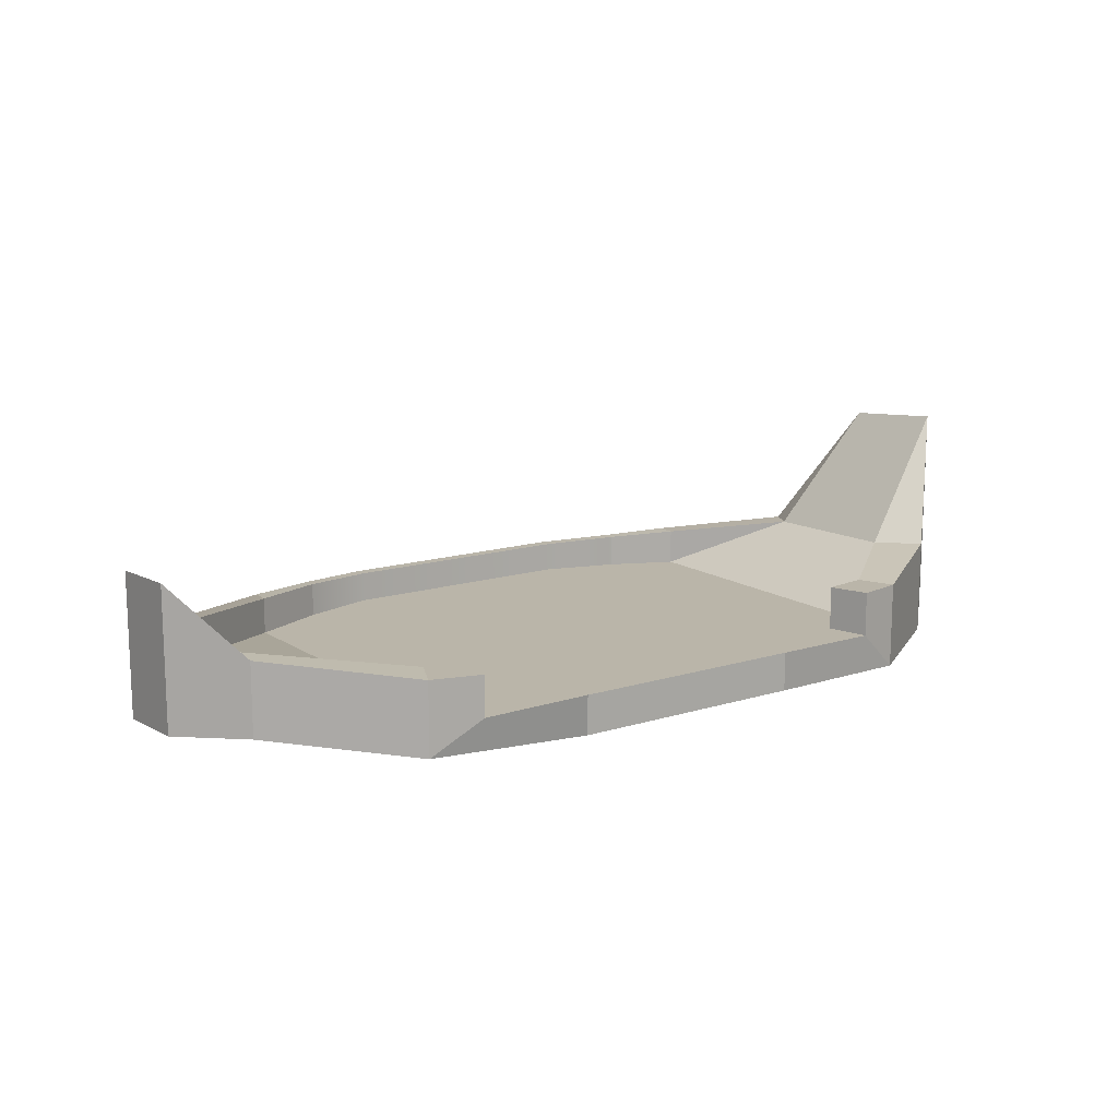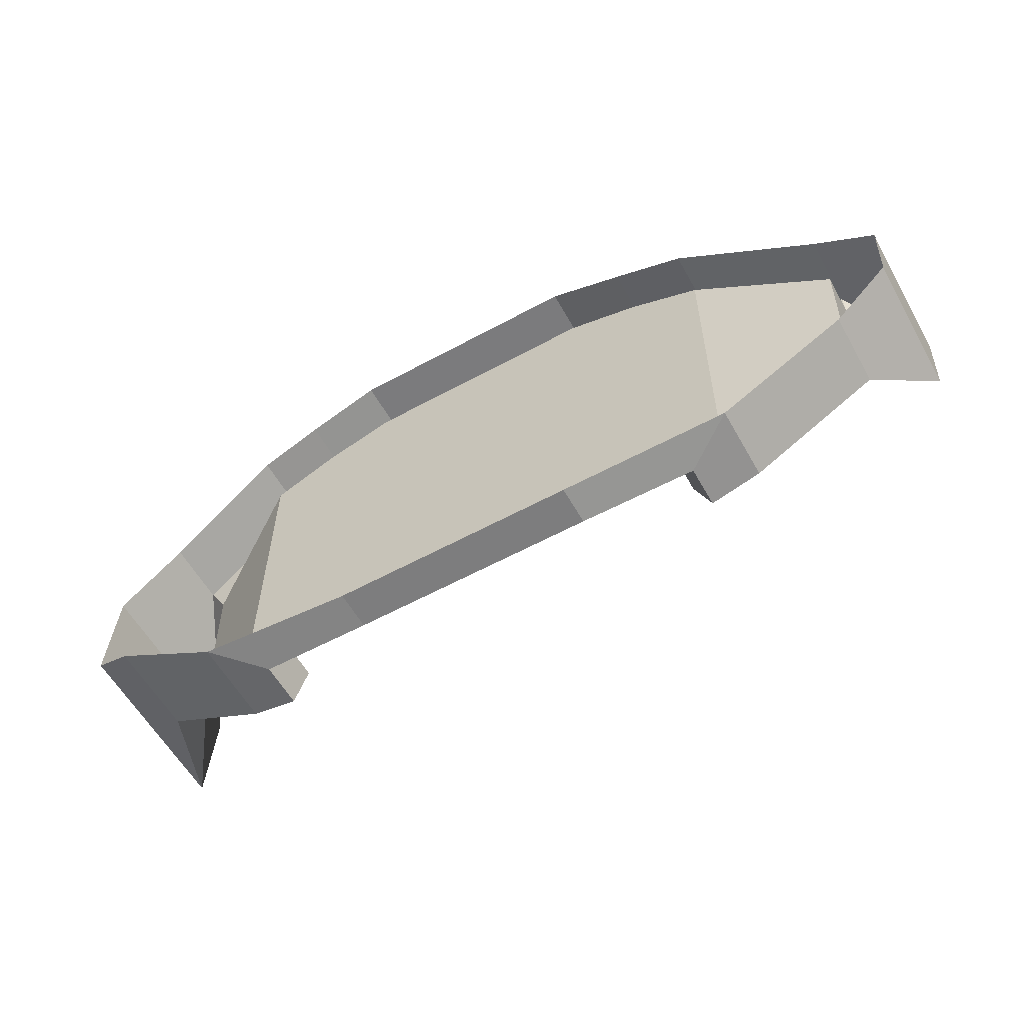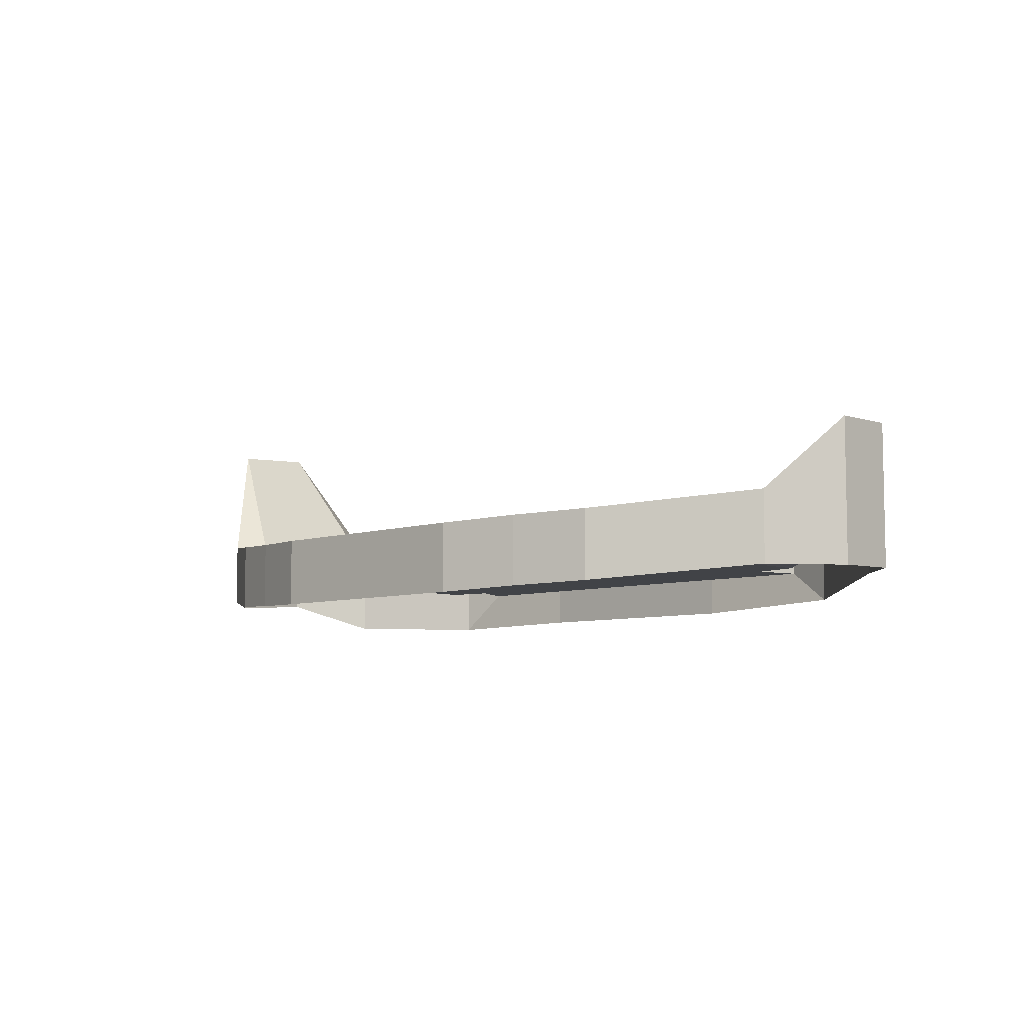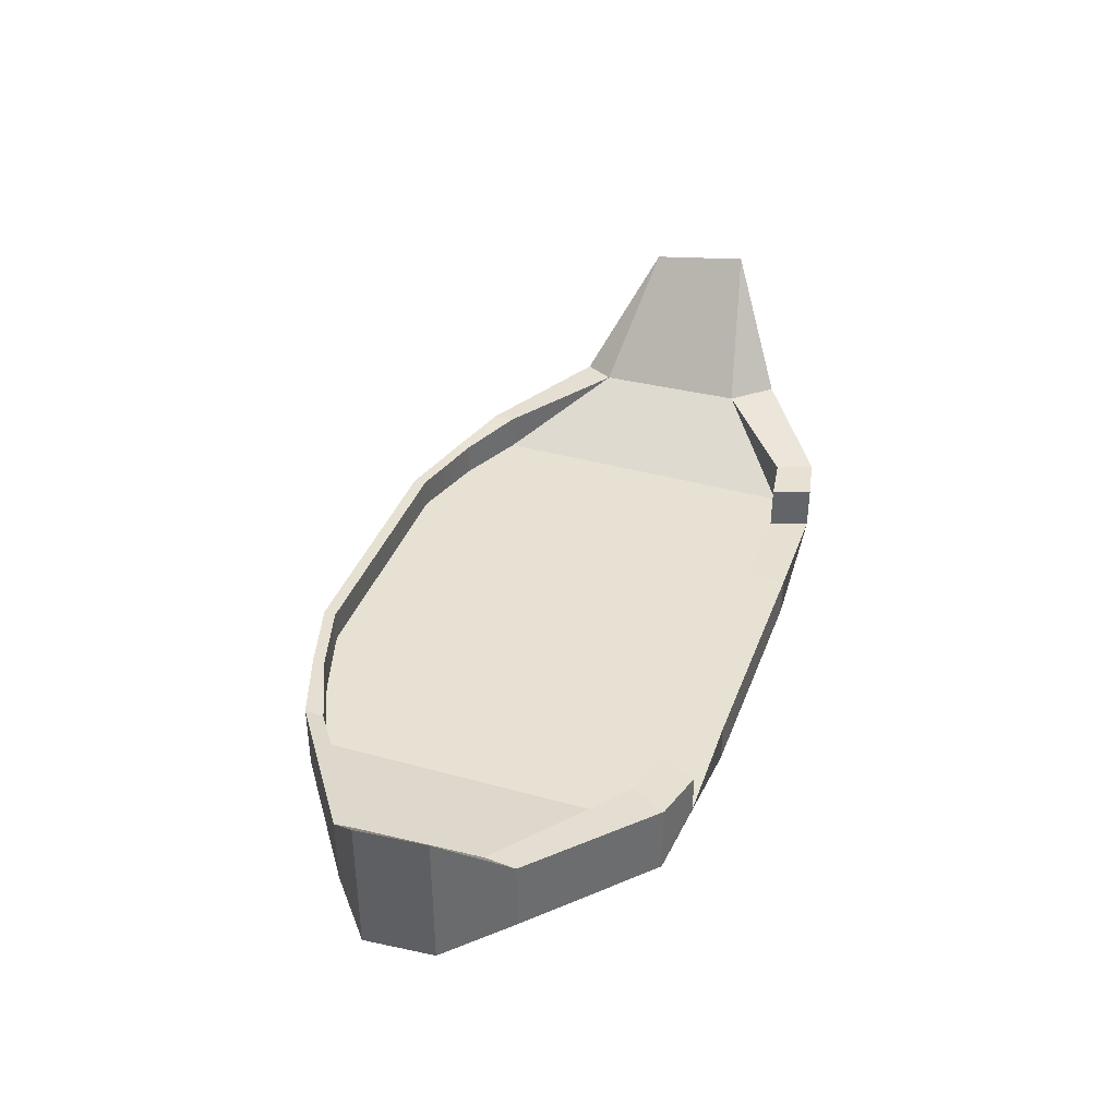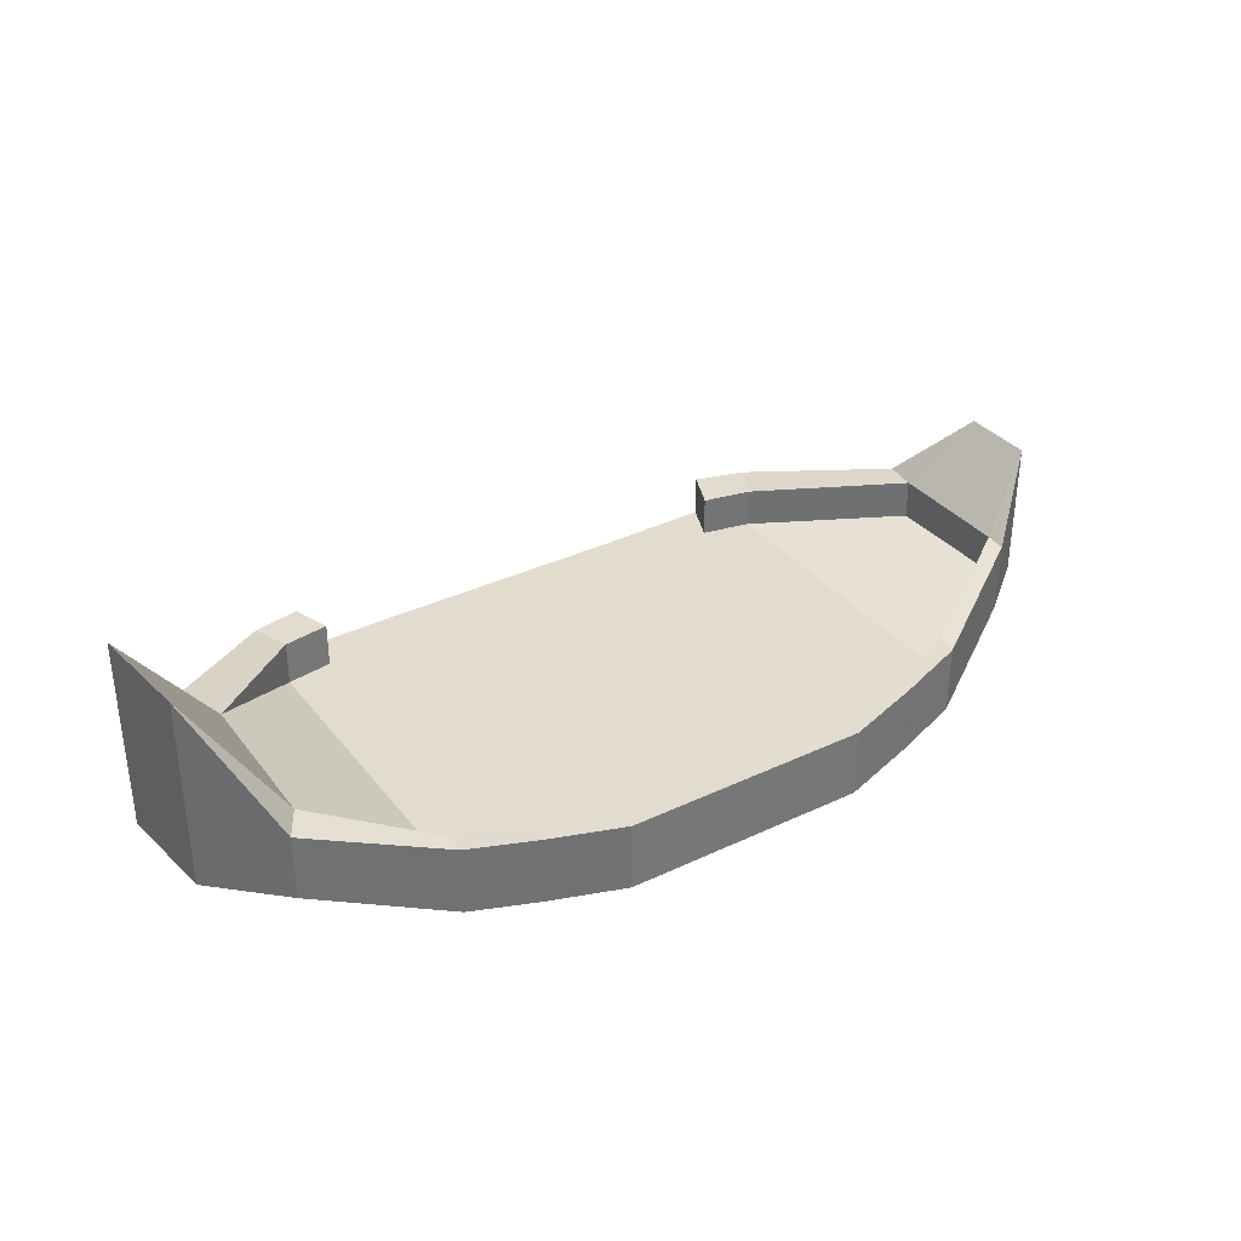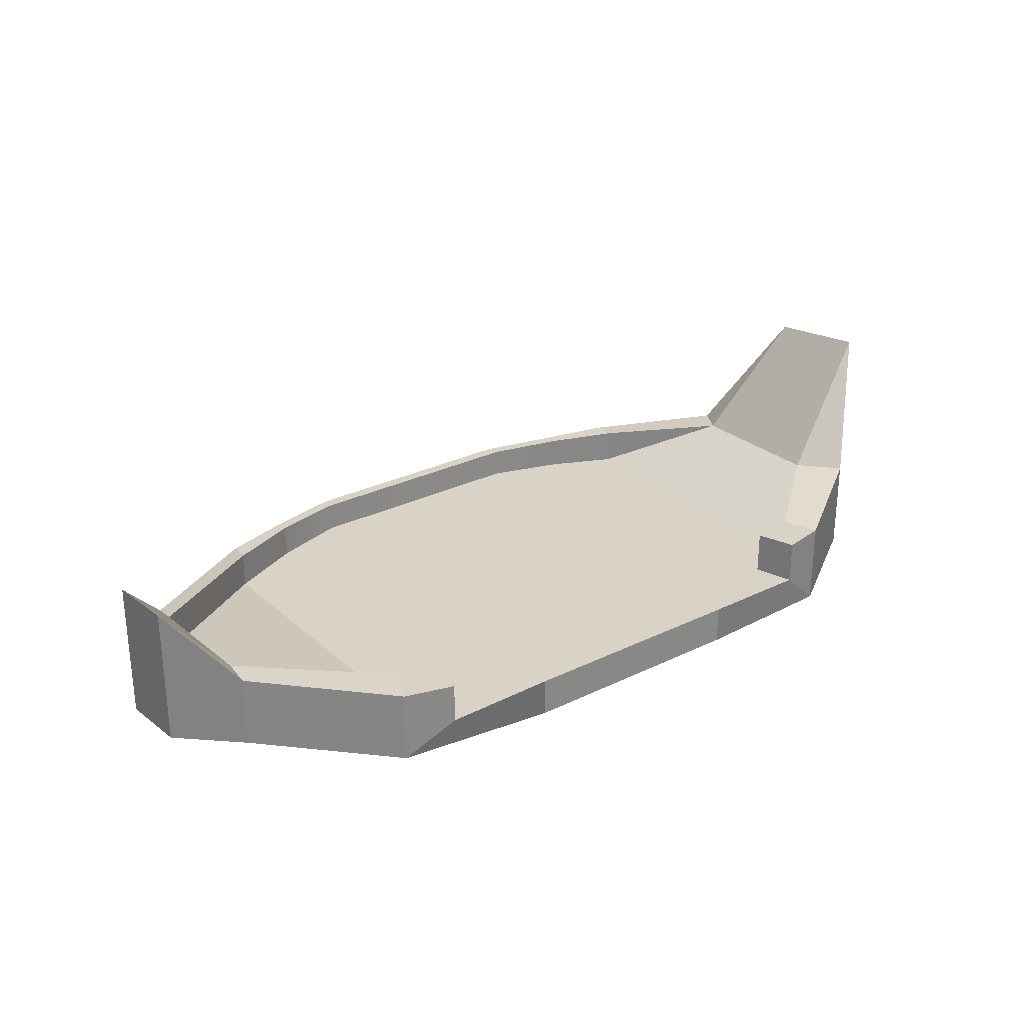
<metadata>
{"format":"obj","ext":"obj","renderer":"f3d","projection":"perspective","resolution":1024,"background":"white","views":[{"elev":13.6,"azim":145.0,"up":"+Y"},{"elev":-58.8,"azim":29.3,"up":"+Z"},{"elev":-7.1,"azim":44.7,"up":"+Y"},{"elev":38.7,"azim":109.4,"up":"+Y"},{"elev":34.7,"azim":-32.4,"up":"+Y"},{"elev":27.7,"azim":143.3,"up":"+Y"}]}
</metadata>
<code>
g boatDio_COL
v -4.286 0.01491 4.958
v -4.72 0.01491 -2.767
v -2.634 0.01491 -2.755
v -2.674 0.01491 5.445
v 2.634 0.01491 -2.755
v 2.674 0.01491 5.445
v 2.634 0.01491 -2.755
v 4.783 0.01491 -2.794
v 4.286 0.01491 4.958
v 2.674 0.01491 5.445
v -2.657 0.6736 5.448
v -4.286 0.735 4.958
v -4.286 0.01491 4.958
v -2.674 0.01491 5.445
v 2.674 0.01491 5.445
v 2.657 0.6726 5.448
v 4.286 0.01491 4.958
v 4.286 0.7471 4.958
v 2.657 0.6726 5.448
v 2.674 0.01491 5.445
v -2.634 0.6736 5.718
v -4.286 0.735 5.225
v -4.286 0.735 4.958
v -2.657 0.6736 5.448
v 2.657 0.6726 5.448
v 2.634 0.6726 5.718
v 4.286 0.7471 4.958
v 4.286 0.7471 5.225
v 2.634 0.6726 5.718
v 2.657 0.6726 5.448
v -4.286 0.01491 4.958
v -5.713 0.01491 4.309
v -5.713 0.01491 -2.617
v -4.72 0.01491 -2.767
v -4.286 0.735 4.958
v -5.713 0.8156 4.309
v -5.713 0.01491 4.309
v -4.286 0.01491 4.958
v -4.286 0.735 5.225
v -5.713 0.8156 4.762
v -5.713 0.8156 4.309
v -4.286 0.735 4.958
v -5.713 0.01491 -2.617
v -5.713 0.9737 -2.617
v -4.72 0.9737 -2.767
v -4.72 0.01491 -2.767
v -5.713 0.9737 -2.617
v -6.026 0.9737 -3.398
v -5.015 0.9737 -3.602
v -4.72 0.9737 -2.767
v 4.783 0.01491 -2.794
v 5.848 0.01491 -2.574
v 5.886 0.01491 4.236
v 4.286 0.01491 4.958
v 4.286 0.01491 4.958
v 5.886 0.01491 4.236
v 5.886 0.8011 4.236
v 4.286 0.7471 4.958
v 4.286 0.7471 4.958
v 5.886 0.8011 4.236
v 5.848 0.8011 4.673
v 4.286 0.7471 5.225
v 4.783 0.01491 -2.794
v 4.783 0.8802 -2.794
v 5.848 0.8848 -2.574
v 5.848 0.01491 -2.574
v 4.783 0.8802 -2.794
v 5.138 0.8802 -3.67
v 6.221 0.8802 -3.368
v 5.848 0.8848 -2.574
v 4.783 0.01491 -2.794
v 5.136 8.583e-05 -3.674
v 5.138 0.8802 -3.67
v 4.783 0.8802 -2.794
v -4.72 0.9737 -2.767
v -5.015 0.9737 -3.602
v -5.016 -0.00609 -3.603
v -4.72 0.01491 -2.767
v -5.713 0.01491 4.309
v -7.902 1.133 2.449
v -7.902 1.212 -0.8337
v -5.713 0.01491 -2.617
v -5.713 0.8156 4.309
v -7.902 1.133 2.449
v -5.713 0.01491 4.309
v -5.713 0.8156 4.762
v -8.288 1.098 3.107
v -7.902 1.133 2.449
v -5.713 0.8156 4.309
v -5.713 0.01491 -2.617
v -7.902 1.212 -0.8337
v -5.713 0.9737 -2.617
v -5.713 0.9737 -2.617
v -7.902 1.212 -0.8337
v -8.601 1.256 -1.703
v -6.026 0.9737 -3.398
v 5.848 0.01491 -2.574
v 8.824 0.3215 -0.5295
v 8.908 0.3215 2.157
v 5.886 0.01491 4.236
v 5.886 0.01491 4.236
v 8.908 0.3215 2.157
v 8.908 1.155 2.157
v 5.886 0.8011 4.236
v 5.886 0.8011 4.236
v 8.908 1.155 2.157
v 8.919 1.123 2.588
v 5.848 0.8011 4.673
v 5.848 0.8848 -2.574
v 8.824 1.197 -0.5295
v 8.824 0.3215 -0.5295
v 5.848 0.01491 -2.574
v 6.221 0.8802 -3.368
v 8.897 1.202 -1.224
v 8.824 1.197 -0.5295
v 5.848 0.8848 -2.574
v 8.824 0.3215 -0.5295
v 8.824 1.197 -0.5295
v 8.908 1.155 2.157
v 8.908 0.3215 2.157
v -2.634 0.6736 5.718
v -2.634 -0.8361 5.718
v -4.286 -0.7747 5.225
v -4.286 0.735 5.225
v 4.286 0.7471 5.225
v 4.286 -0.7626 5.225
v 2.634 -0.8371 5.718
v 2.634 0.6726 5.718
v 2.634 0.6726 5.718
v 2.634 -0.8371 5.718
v -2.634 -0.8361 5.718
v -2.634 0.6736 5.718
v -4.286 0.735 5.225
v -4.286 -0.7747 5.225
v -5.713 -0.6941 4.762
v -5.713 0.8156 4.762
v 5.848 0.8011 4.673
v 5.848 -0.7086 4.673
v 4.286 -0.7626 5.225
v 4.286 0.7471 5.225
v -5.713 0.8156 4.762
v -5.713 -0.6941 4.762
v -8.288 -0.3631 3.107
v -8.288 1.098 3.107
v 8.919 1.123 2.588
v 8.919 -0.4291 2.588
v 5.848 -0.7086 4.673
v 5.848 0.8011 4.673
v -4.72 0.01491 -2.767
v -5.016 -0.00609 -3.603
v -2.634 8.583e-05 -3.621
v -2.634 0.01491 -2.755
v 2.634 0.01491 -2.755
v 2.634 8.583e-05 -3.621
v 5.136 8.583e-05 -3.674
v 4.783 0.01491 -2.794
v -2.634 0.01491 -2.755
v -2.634 8.583e-05 -3.621
v 2.634 8.583e-05 -3.621
v 2.634 0.01491 -2.755
v 8.908 1.155 2.157
v 10.21 2.618 1.518
v 8.919 1.123 2.588
v 8.897 1.202 -1.224
v 10.13 2.659 -0.004546
v 8.824 1.197 -0.5295
v 8.824 1.197 -0.5295
v 10.13 2.659 -0.004546
v 10.21 2.618 1.518
v 8.908 1.155 2.157
v 5.138 0.8802 -3.67
v 5.136 8.583e-05 -3.674
v 6.221 -0.7138 -3.368
v 6.221 0.8802 -3.368
v 6.221 0.8802 -3.368
v 6.221 -0.7138 -3.368
v 8.897 -0.3924 -1.224
v 8.897 1.202 -1.224
v 10.21 2.618 1.518
v 10.21 -0.4674 1.518
v 8.919 -0.4291 2.588
v 8.919 1.123 2.588
v 8.897 1.202 -1.224
v 8.897 -0.3924 -1.224
v 10.13 -0.4257 -0.004546
v 10.13 2.659 -0.004546
v 10.13 2.659 -0.004546
v 10.13 -0.4257 -0.004546
v 10.21 -0.4674 1.518
v 10.21 2.618 1.518
v -8.288 1.098 3.107
v -9.712 3.859 1.741
v -7.902 1.133 2.449
v -7.902 1.212 -0.8337
v -10.02 4.017 -0.3371
v -8.601 1.256 -1.703
v -7.902 1.133 2.449
v -9.712 3.859 1.741
v -10.02 4.017 -0.3371
v -7.902 1.212 -0.8337
v -8.288 1.098 3.107
v -8.288 -0.3631 3.107
v -9.712 -0.3822 1.741
v -9.712 3.859 1.741
v -10.02 4.017 -0.3371
v -10.02 -0.2244 -0.3371
v -8.601 -0.8596 -1.703
v -8.601 1.256 -1.703
v -9.712 3.859 1.741
v -9.712 -0.3822 1.741
v -10.02 -0.2244 -0.3371
v -10.02 4.017 -0.3371
v -6.026 0.9737 -3.398
v -6.026 -0.9285 -3.398
v -5.016 -0.00609 -3.603
v -5.015 0.9737 -3.602
v -8.601 1.256 -1.703
v -8.601 -0.8596 -1.703
v -6.026 -0.9285 -3.398
v -6.026 0.9737 -3.398
v -5.016 -0.00609 -3.603
v -6.026 -0.9285 -3.398
v -2.634 -0.8556 -3.621
v -2.634 8.583e-05 -3.621
v 2.634 8.583e-05 -3.621
v 2.634 -0.8556 -3.621
v 6.221 -0.7138 -3.368
v 5.136 8.583e-05 -3.674
v -2.634 8.583e-05 -3.621
v -2.634 -0.8556 -3.621
v 2.634 -0.8556 -3.621
v 2.634 8.583e-05 -3.621
g boatDio_COL_0
f 3 2 1
f 4 3 1
f 5 3 4
f 6 5 4
f 9 8 7
f 10 9 7
f 13 12 11
f 14 13 11
f 14 11 15
f 11 16 15
f 19 18 17
f 20 19 17
f 23 22 21
f 24 23 21
f 24 21 25
f 21 26 25
f 29 28 27
f 30 29 27
f 33 32 31
f 34 33 31
f 37 36 35
f 38 37 35
f 41 40 39
f 42 41 39
f 45 44 43
f 46 45 43
f 49 48 47
f 50 49 47
f 53 52 51
f 54 53 51
f 57 56 55
f 58 57 55
f 61 60 59
f 62 61 59
f 65 64 63
f 66 65 63
f 69 68 67
f 70 69 67
f 73 72 71
f 74 73 71
f 77 76 75
f 78 77 75
f 81 80 79
f 82 81 79
f 85 84 83
f 88 87 86
f 89 88 86
f 92 91 90
f 95 94 93
f 96 95 93
f 99 98 97
f 100 99 97
f 103 102 101
f 104 103 101
f 107 106 105
f 108 107 105
f 111 110 109
f 112 111 109
f 115 114 113
f 116 115 113
f 119 118 117
f 120 119 117
f 123 122 121
f 124 123 121
f 127 126 125
f 128 127 125
f 131 130 129
f 132 131 129
f 135 134 133
f 136 135 133
f 139 138 137
f 140 139 137
f 143 142 141
f 144 143 141
f 147 146 145
f 148 147 145
f 151 150 149
f 152 151 149
f 155 154 153
f 156 155 153
f 159 158 157
f 160 159 157
f 163 162 161
f 166 165 164
f 169 168 167
f 170 169 167
f 173 172 171
f 174 173 171
f 177 176 175
f 178 177 175
f 181 180 179
f 182 181 179
f 185 184 183
f 186 185 183
f 189 188 187
f 190 189 187
f 193 192 191
f 196 195 194
f 199 198 197
f 200 199 197
f 203 202 201
f 204 203 201
f 207 206 205
f 208 207 205
f 211 210 209
f 212 211 209
f 215 214 213
f 216 215 213
f 219 218 217
f 220 219 217
f 223 222 221
f 224 223 221
f 227 226 225
f 228 227 225
f 231 230 229
f 232 231 229

</code>
